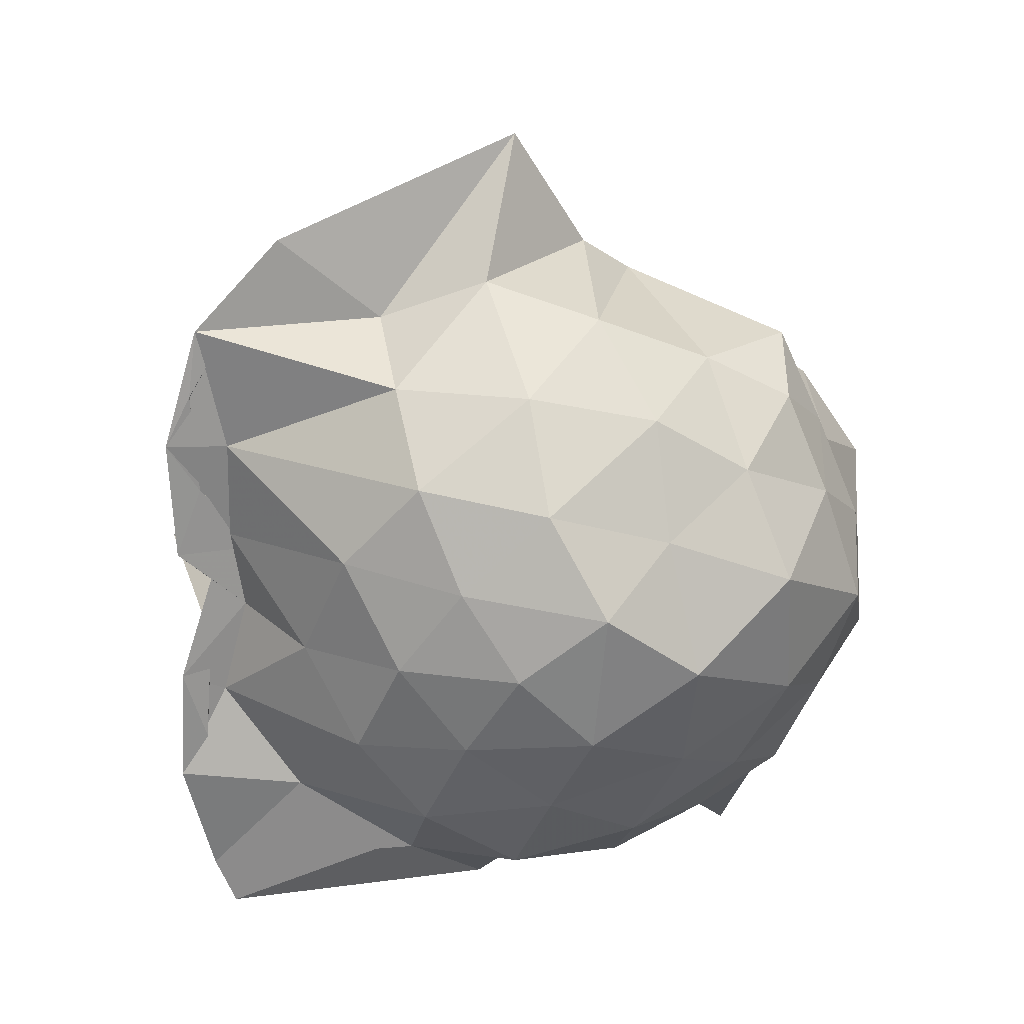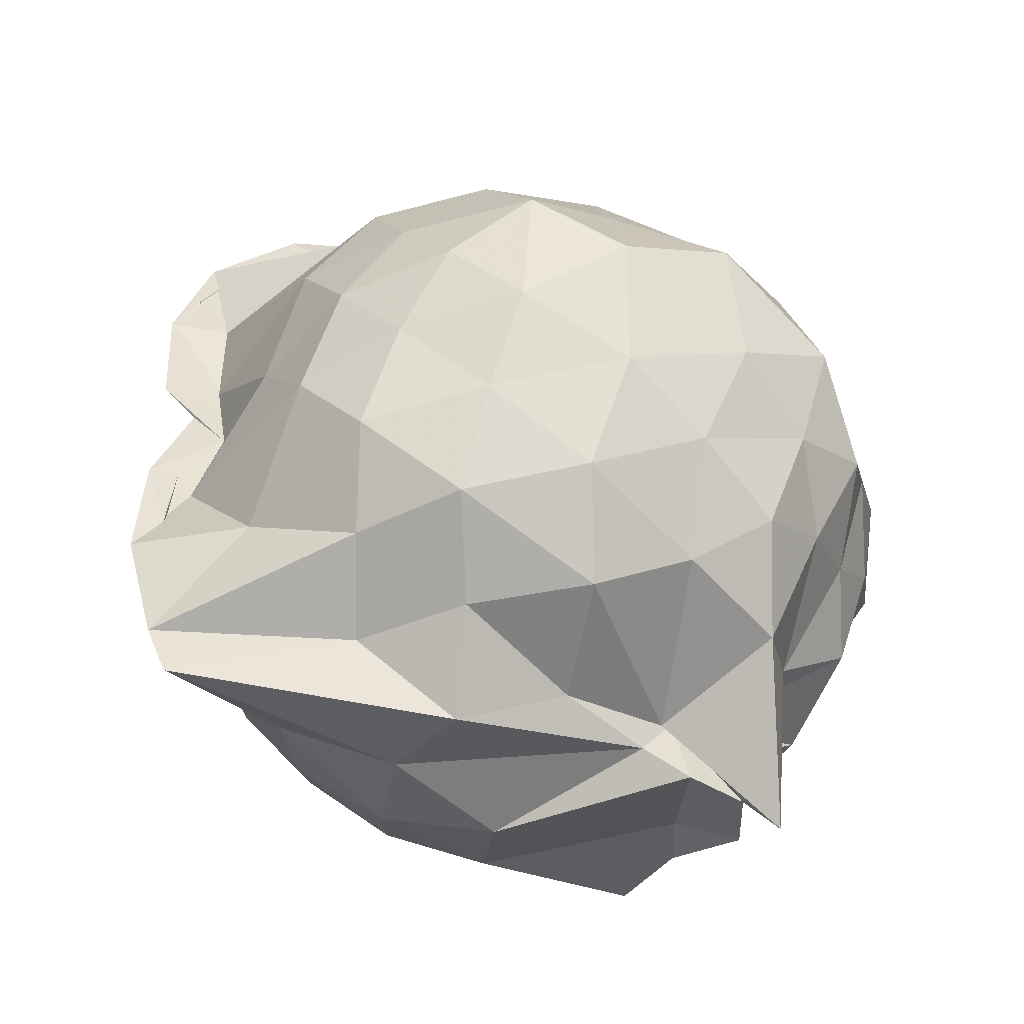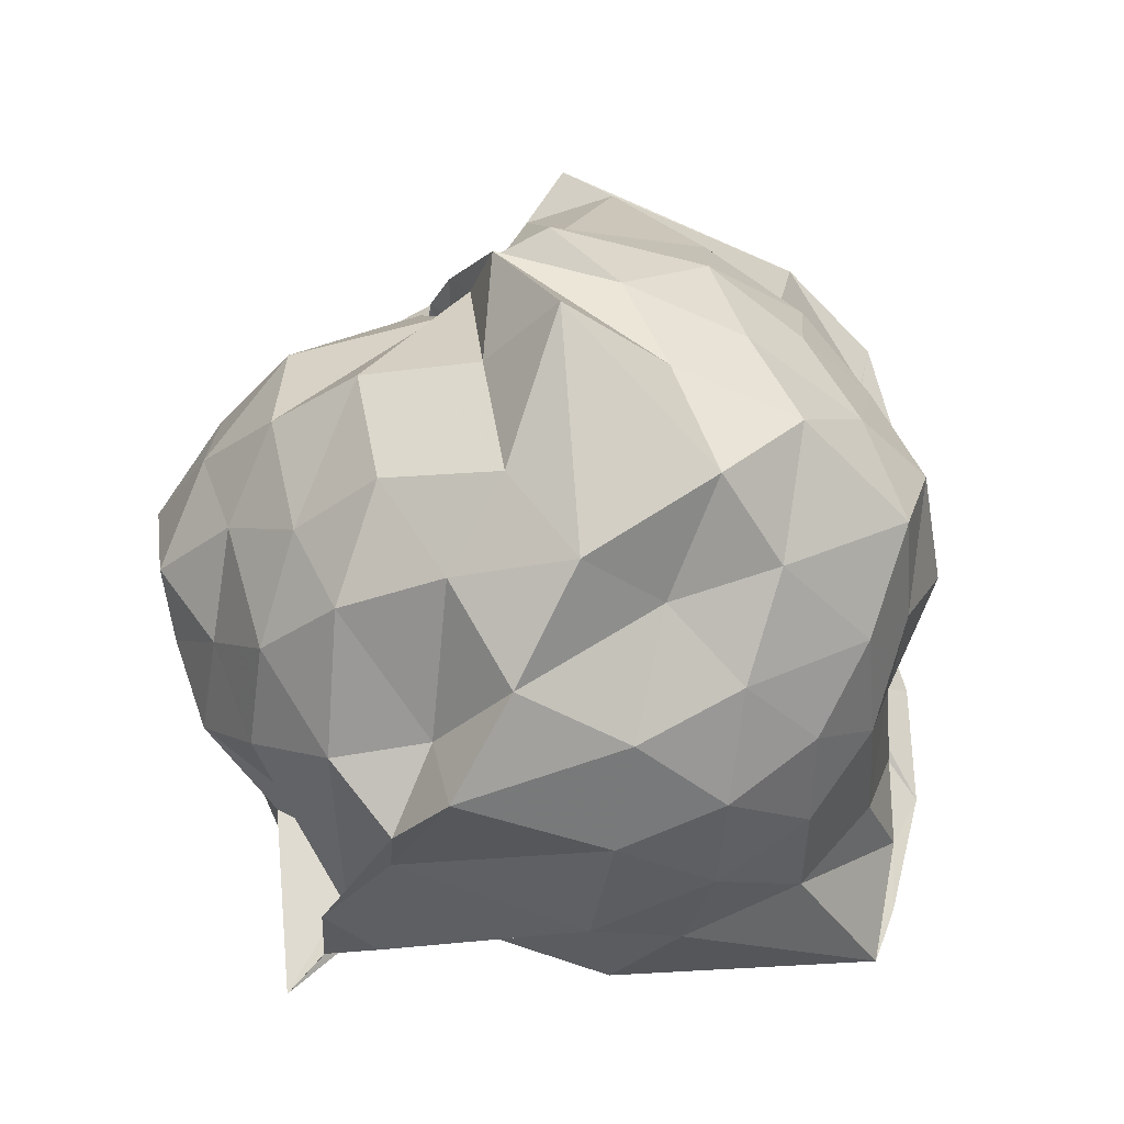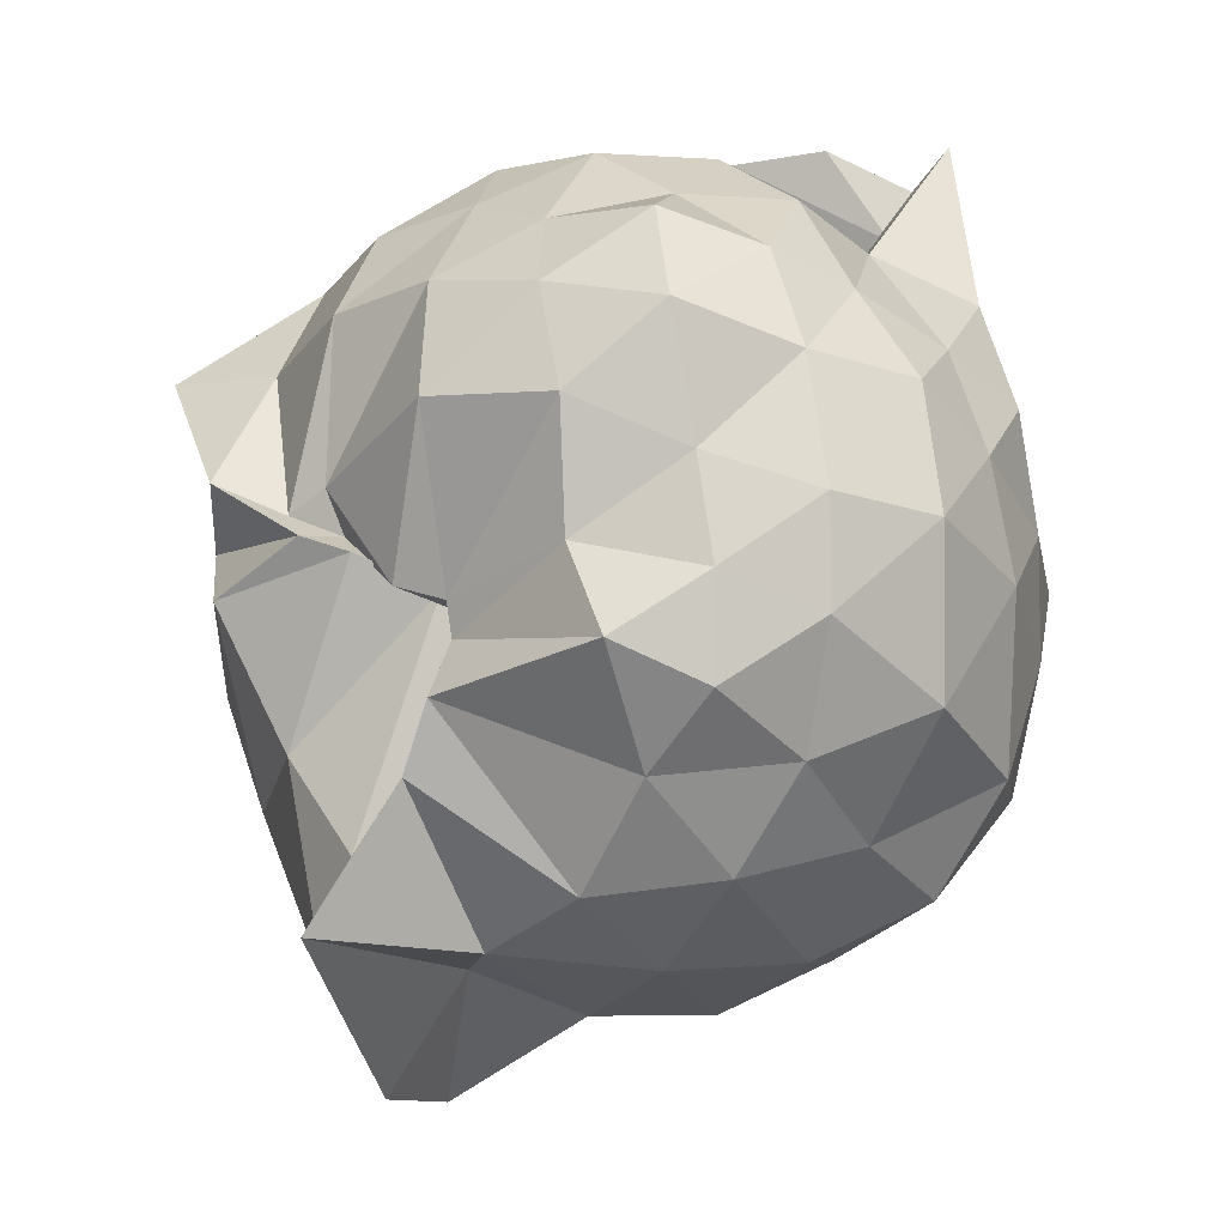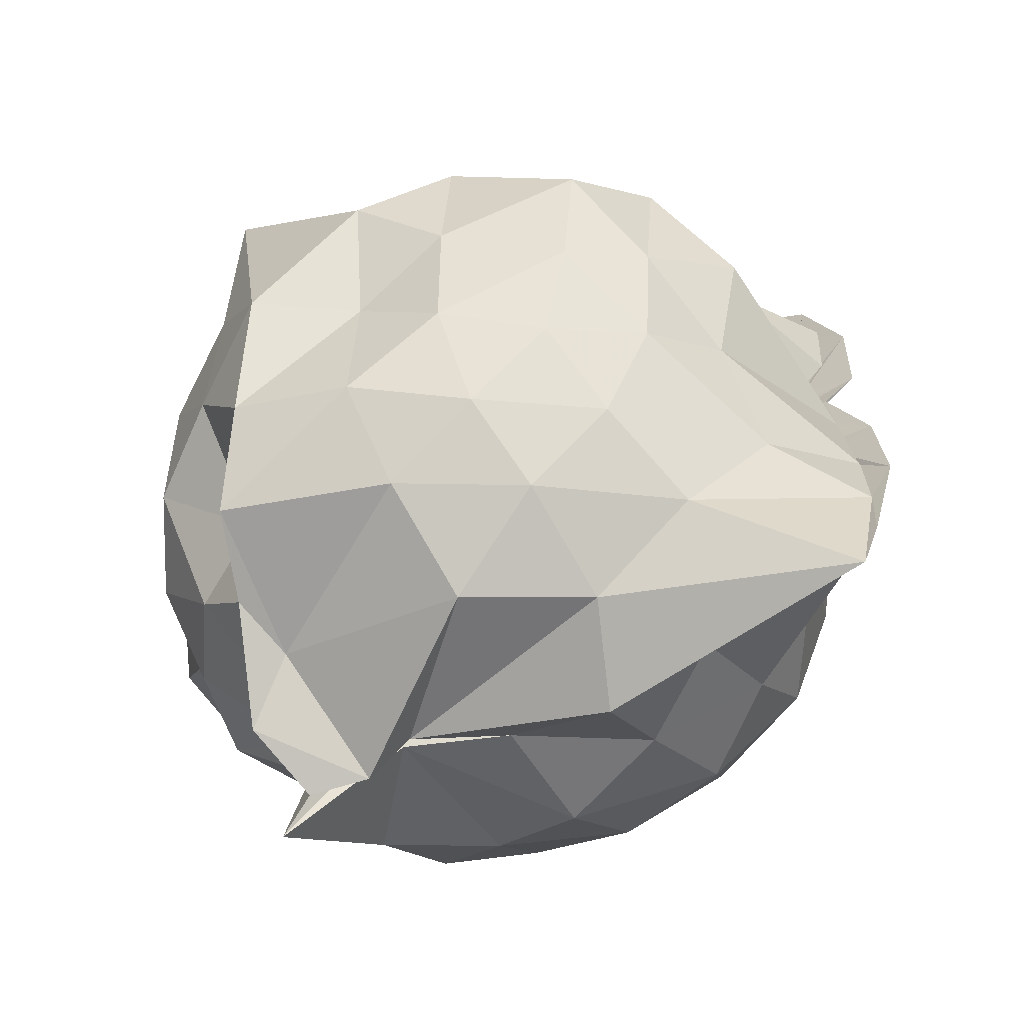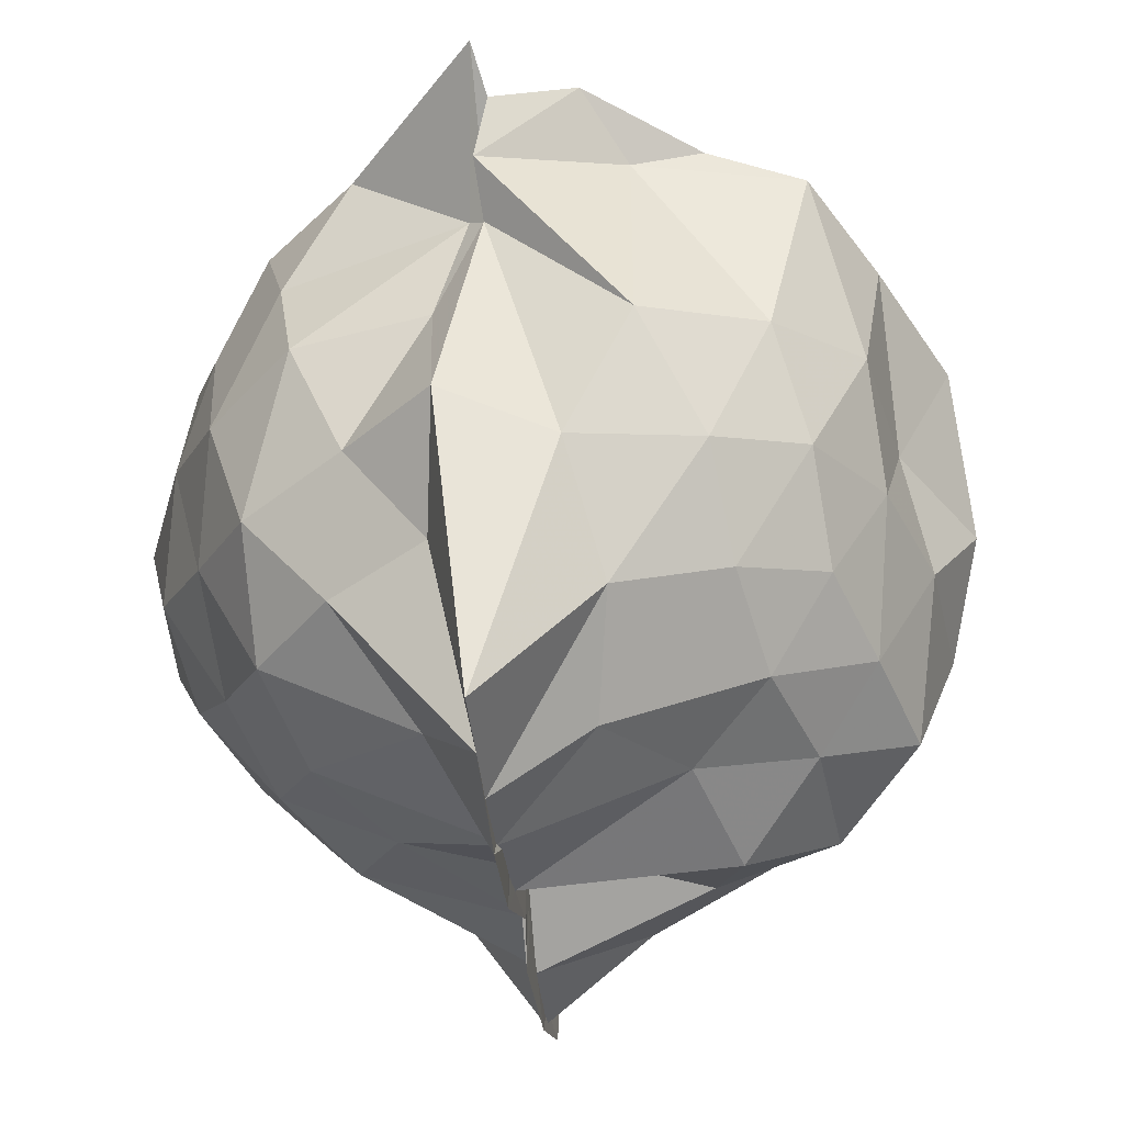
<metadata>
{"format":"obj","ext":"obj","renderer":"f3d","projection":"perspective","resolution":1024,"background":"white","views":[{"elev":23.8,"azim":-116.1,"up":"+Y"},{"elev":-49.7,"azim":-105.1,"up":"+Y"},{"elev":-15.2,"azim":70.2,"up":"+Y"},{"elev":41.9,"azim":-141.9,"up":"+Z"},{"elev":-65.4,"azim":115.9,"up":"+Y"},{"elev":-31.6,"azim":6.0,"up":"+Z"}]}
</metadata>
<code>
v -0.9361 -0.1355 1.052
v -0.9969 -0.01116 -0.8353
v -0.08389 -0.07998 0.4845
v -0.2103 0.2078 0.4949
v -0.4848 0.4785 0.4376
v -0.6202 0.4596 0.4402
v -0.7494 0.4717 0.4351
v -0.9724 0.4205 0.3719
v -0.9615 0.5345 0.4093
v -1.334 0.5314 0.6244
v -1.521 0.4357 0.5343
v -1.612 0.1988 0.6
v -1.669 -0.08567 0.6779
v -1.6 -0.3579 0.6181
v -1.52 -0.6001 0.5432
v -1.304 -0.7747 0.6048
v -0.9997 -1.107 0.7019
v -0.9723 -1.013 0.6229
v -0.7806 -0.9552 0.6811
v -0.5215 -0.812 0.595
v -0.4322 -0.608 0.5316
v -0.1916 -0.2986 0.5783
v 0.02962 0.2769 0.3988
v -0.2964 0.5071 0.4458
v -0.5641 0.5333 0.465
v -0.6861 0.513 0.4733
v -0.8669 0.4535 0.4287
v -1.002 0.55 0.265
v -0.9917 0.6461 0.3564
v -1.444 0.545 0.3395
v -1.656 0.322 0.3361
v -1.804 0.07739 0.3797
v -1.748 -0.2554 0.4275
v -1.65 -0.504 0.3377
v -1.459 -0.7318 0.3538
v -1.028 -0.8612 0.4048
v -0.9943 -0.8162 0.4413
v -1.004 -0.9942 0.4796
v -0.6821 -0.8437 0.5491
v -0.303 -0.7724 0.5319
v -0.1569 -0.5458 0.438
v -0.009454 -0.2808 0.3398
v -0.08135 0.2045 0.1013
v -0.2169 0.4389 0.1629
v -0.4034 0.6312 0.2698
v -0.715 0.7646 0.1215
v -0.9976 0.8912 0.1204
v -1.001 0.7408 0.2194
v -1.379 0.6663 0.06487
v -1.607 0.4736 0.1053
v -1.744 0.213 0.07125
v -1.867 -0.09153 0.09109
v -1.751 -0.3881 0.1229
v -1.616 -0.6461 0.05997
v -1.41 -0.8341 0.1216
v -1.097 -0.8925 0.1454
v -0.9896 -0.9118 0.3671
v -0.669 -0.9738 0.07587
v -0.3948 -0.8318 0.1177
v -0.1972 -0.6365 0.1461
v -0.1341 -0.3259 0.09535
v 0.03549 -0.07142 0.03116
v -0.1575 0.3227 -0.1211
v -0.3325 0.557 -0.1015
v -0.5577 0.6997 -0.1901
v -1 1.001 -0.1164
v -0.9978 1.046 0.02257
v -1.197 0.7412 -0.1529
v -1.491 0.5388 -0.1805
v -1.683 0.3123 -0.2218
v -1.827 0.08318 -0.1391
v -1.787 -0.266 -0.1526
v -1.657 -0.4896 -0.2001
v -1.516 -0.719 -0.2299
v -1.284 -0.8507 -0.1555
v -1.075 -1.023 -0.1257
v -0.8199 -0.9548 -0.2137
v -0.5292 -0.866 -0.1823
v -0.3222 -0.7278 -0.1251
v -0.1702 -0.4927 -0.1072
v -0.07203 -0.2355 -0.1585
v -0.03181 0.09422 -0.1989
v -0.2985 0.3933 -0.3254
v -0.4932 0.5351 -0.418
v -0.7616 0.6626 -0.4805
v -1.013 0.8613 -0.6269
v -1.062 0.6423 -0.3812
v -1.301 0.5433 -0.4464
v -1.494 0.3571 -0.475
v -1.621 0.1228 -0.4232
v -1.733 -0.08113 -0.326
v -1.624 -0.2957 -0.4171
v -1.505 -0.5318 -0.477
v -1.326 -0.7251 -0.4375
v -1.101 -0.8481 -0.3799
v -1.002 -0.9681 -0.8148
v -0.7413 -0.8257 -0.4925
v -0.4906 -0.716 -0.4029
v -0.2953 -0.5661 -0.3369
v -0.2073 -0.3492 -0.4319
v -0.1249 -0.08668 -0.4976
v -0.2025 0.174 -0.4247
v -0.2612 -0.06959 0.7168
v -0.3849 0.2045 0.733
v -0.5389 0.4214 0.502
v -0.8075 0.5289 0.4608
v -0.9188 0.4979 0.4635
v -1.15 0.4145 0.6828
v -1.424 0.3125 0.6931
v -1.51 0.06953 0.7643
v -1.489 -0.263 0.813
v -1.408 -0.4873 0.7113
v -1.099 -0.6566 0.7134
v -0.9678 -0.7828 0.5212
v -0.9932 -0.903 0.5626
v -0.5605 -0.6339 0.7335
v -0.3583 -0.3442 0.7793
v -0.4704 -0.1429 0.8482
v -0.5908 0.1439 0.8767
v -0.7527 0.3661 0.8023
v -1.029 0.2773 0.8953
v -1.278 0.1795 0.8181
v -1.324 -0.1048 0.9046
v -1.243 -0.3905 0.842
v -1.032 -0.486 0.9127
v -0.7714 -0.5688 0.8593
v -0.5823 -0.3922 0.8897
v -0.6997 -0.08553 0.9446
v -0.8488 0.1153 0.9754
v -1.115 0.05158 1.025
v -1.125 -0.2575 0.9678
v -0.8436 -0.3223 0.9374
v -0.4193 0.3186 -0.557
v -0.753 0.4492 -0.6794
v -1.005 0.4915 -0.8695
v -0.9979 0.6555 -0.8438
v -1.02 0.3522 -0.7832
v -1.393 0.1554 -0.6313
v -1.537 -0.08612 -0.554
v -1.421 -0.3317 -0.6183
v -1.145 -0.5697 -0.6716
v -0.9959 -0.8386 -0.8653
v -1.001 -0.6645 -0.875
v -0.7802 -0.6203 -0.7005
v -0.4337 -0.5061 -0.544
v -0.343 -0.2468 -0.6001
v -0.3098 0.08742 -0.6422
v -0.5925 0.1942 -0.6855
v -1.002 0.2387 -0.8538
v -0.9995 0.3698 -0.9348
v -0.9999 0.1043 -0.7801
v -1.263 -0.1173 -0.6897
v -0.9981 -0.3275 -0.8134
v -0.9966 -0.5508 -0.9415
v -1.005 -0.4474 -0.871
v -0.608 -0.3633 -0.6741
v -0.5165 -0.09662 -0.7733
v -0.9997 -0.001212 -0.6522
v -1.003 0.07516 -0.9219
v -1.005 -0.09302 -0.7495
v -1.003 -0.2658 -0.9279
v -0.9998 -0.1758 -0.845
f 3 23 4
f 4 23 24
f 4 24 5
f 5 24 25
f 5 25 6
f 6 25 26
f 6 26 7
f 7 26 27
f 7 27 8
f 8 27 28
f 8 28 9
f 9 28 29
f 9 29 10
f 10 29 30
f 10 30 11
f 11 30 31
f 11 31 12
f 12 31 32
f 12 32 13
f 13 32 33
f 13 33 14
f 14 33 34
f 14 34 15
f 15 34 35
f 15 35 16
f 16 35 36
f 16 36 17
f 17 36 37
f 17 37 18
f 18 37 38
f 18 38 19
f 19 38 39
f 19 39 20
f 20 39 40
f 20 40 21
f 21 40 41
f 21 41 22
f 22 41 42
f 22 42 3
f 3 42 23
f 23 43 24
f 24 43 44
f 24 44 25
f 25 44 45
f 25 45 26
f 26 45 46
f 26 46 27
f 27 46 47
f 27 47 28
f 28 47 48
f 28 48 29
f 29 48 49
f 29 49 30
f 30 49 50
f 30 50 31
f 31 50 51
f 31 51 32
f 32 51 52
f 32 52 33
f 33 52 53
f 33 53 34
f 34 53 54
f 34 54 35
f 35 54 55
f 35 55 36
f 36 55 56
f 36 56 37
f 37 56 57
f 37 57 38
f 38 57 58
f 38 58 39
f 39 58 59
f 39 59 40
f 40 59 60
f 40 60 41
f 41 60 61
f 41 61 42
f 42 61 62
f 42 62 23
f 23 62 43
f 43 63 44
f 44 63 64
f 44 64 45
f 45 64 65
f 45 65 46
f 46 65 66
f 46 66 47
f 47 66 67
f 47 67 48
f 48 67 68
f 48 68 49
f 49 68 69
f 49 69 50
f 50 69 70
f 50 70 51
f 51 70 71
f 51 71 52
f 52 71 72
f 52 72 53
f 53 72 73
f 53 73 54
f 54 73 74
f 54 74 55
f 55 74 75
f 55 75 56
f 56 75 76
f 56 76 57
f 57 76 77
f 57 77 58
f 58 77 78
f 58 78 59
f 59 78 79
f 59 79 60
f 60 79 80
f 60 80 61
f 61 80 81
f 61 81 62
f 62 81 82
f 62 82 43
f 43 82 63
f 63 83 64
f 64 83 84
f 64 84 65
f 65 84 85
f 65 85 66
f 66 85 86
f 66 86 67
f 67 86 87
f 67 87 68
f 68 87 88
f 68 88 69
f 69 88 89
f 69 89 70
f 70 89 90
f 70 90 71
f 71 90 91
f 71 91 72
f 72 91 92
f 72 92 73
f 73 92 93
f 73 93 74
f 74 93 94
f 74 94 75
f 75 94 95
f 75 95 76
f 76 95 96
f 76 96 77
f 77 96 97
f 77 97 78
f 78 97 98
f 78 98 79
f 79 98 99
f 79 99 80
f 80 99 100
f 80 100 81
f 81 100 101
f 81 101 82
f 82 101 102
f 82 102 63
f 63 102 83
f 103 104 118
f 104 119 118
f 104 105 119
f 105 120 119
f 105 106 120
f 106 107 120
f 107 121 120
f 107 108 121
f 108 122 121
f 108 109 122
f 109 110 122
f 110 123 122
f 110 111 123
f 111 124 123
f 111 112 124
f 112 113 124
f 113 125 124
f 113 114 125
f 114 126 125
f 114 115 126
f 115 116 126
f 116 127 126
f 116 117 127
f 117 118 127
f 117 103 118
f 118 119 128
f 119 129 128
f 119 120 129
f 120 121 129
f 121 130 129
f 121 122 130
f 122 123 130
f 123 131 130
f 123 124 131
f 124 125 131
f 125 132 131
f 125 126 132
f 126 127 132
f 127 128 132
f 127 118 128
f 133 148 134
f 134 148 149
f 134 149 135
f 135 149 150
f 135 150 136
f 136 150 137
f 137 150 151
f 137 151 138
f 138 151 152
f 138 152 139
f 139 152 140
f 140 152 153
f 140 153 141
f 141 153 154
f 141 154 142
f 142 154 143
f 143 154 155
f 143 155 144
f 144 155 156
f 144 156 145
f 145 156 146
f 146 156 157
f 146 157 147
f 147 157 148
f 147 148 133
f 148 158 149
f 149 158 159
f 149 159 150
f 150 159 151
f 151 159 160
f 151 160 152
f 152 160 153
f 153 160 161
f 153 161 154
f 154 161 155
f 155 161 162
f 155 162 156
f 156 162 157
f 157 162 158
f 157 158 148
f 3 4 103
f 103 4 104
f 4 5 104
f 104 5 105
f 5 6 105
f 105 6 106
f 6 7 106
f 7 8 106
f 106 8 107
f 8 9 107
f 107 9 108
f 9 10 108
f 108 10 109
f 10 11 109
f 11 12 109
f 109 12 110
f 12 13 110
f 110 13 111
f 13 14 111
f 111 14 112
f 14 15 112
f 15 16 112
f 112 16 113
f 16 17 113
f 113 17 114
f 17 18 114
f 114 18 115
f 18 19 115
f 19 20 115
f 115 20 116
f 20 21 116
f 116 21 117
f 21 22 117
f 117 22 103
f 22 3 103
f 83 133 84
f 84 133 134
f 84 134 85
f 85 134 135
f 85 135 86
f 86 135 136
f 86 136 87
f 87 136 88
f 88 136 137
f 88 137 89
f 89 137 138
f 89 138 90
f 90 138 139
f 90 139 91
f 91 139 92
f 92 139 140
f 92 140 93
f 93 140 141
f 93 141 94
f 94 141 142
f 94 142 95
f 95 142 96
f 96 142 143
f 96 143 97
f 97 143 144
f 97 144 98
f 98 144 145
f 98 145 99
f 99 145 100
f 100 145 146
f 100 146 101
f 101 146 147
f 101 147 102
f 102 147 133
f 102 133 83
f 128 129 1
f 129 130 1
f 130 131 1
f 131 132 1
f 132 128 1
f 159 158 2
f 160 159 2
f 161 160 2
f 162 161 2
f 158 162 2

</code>
